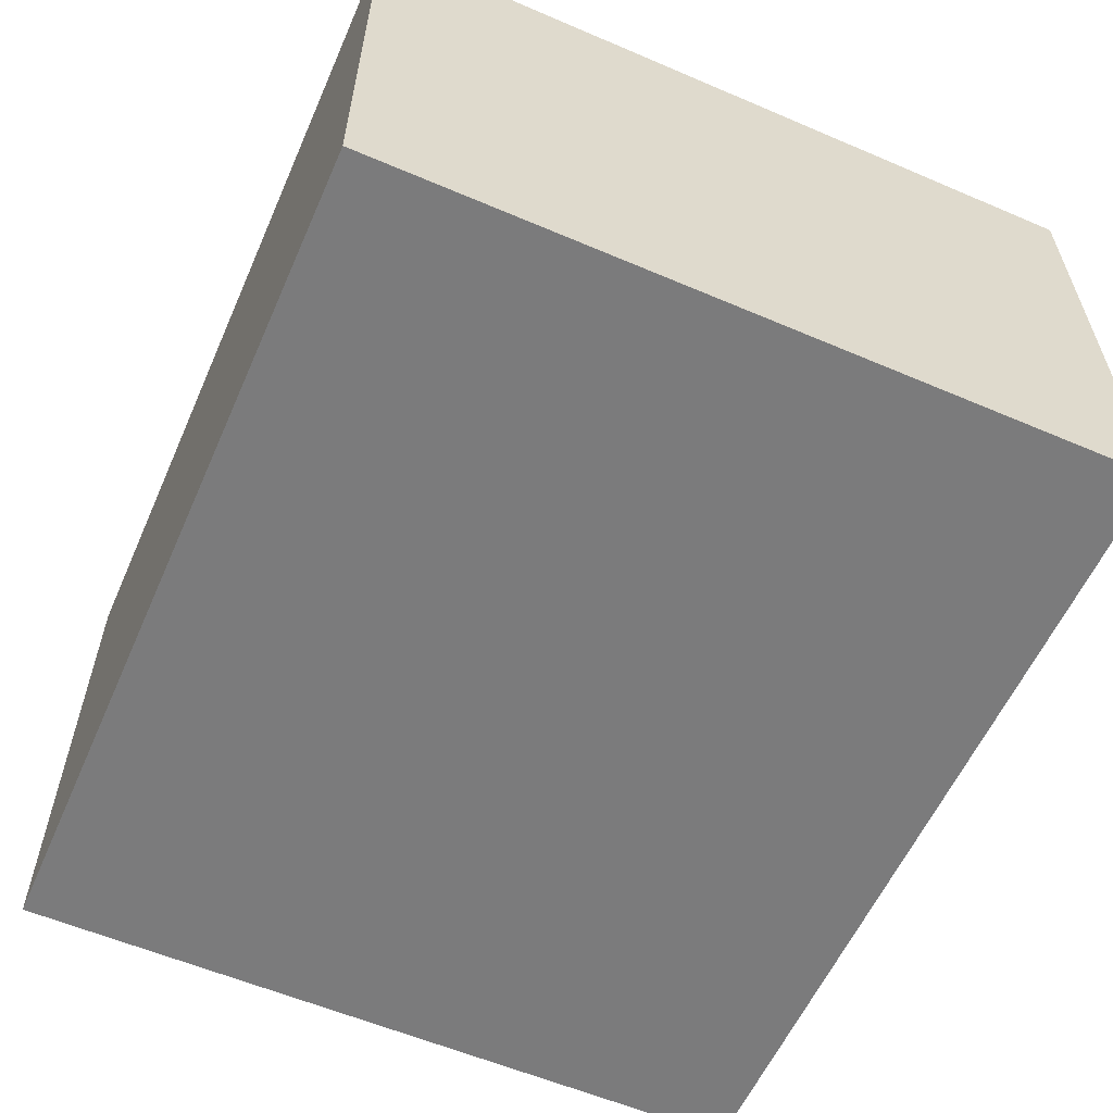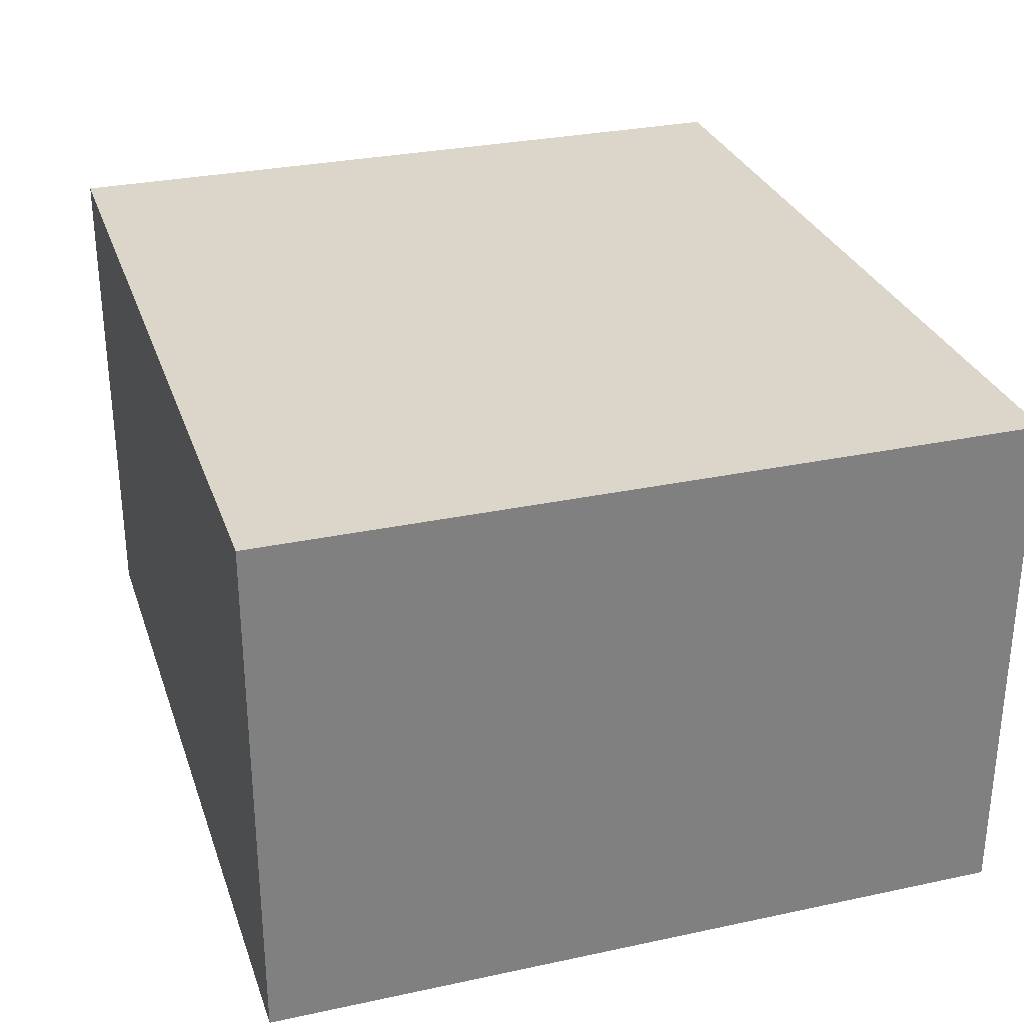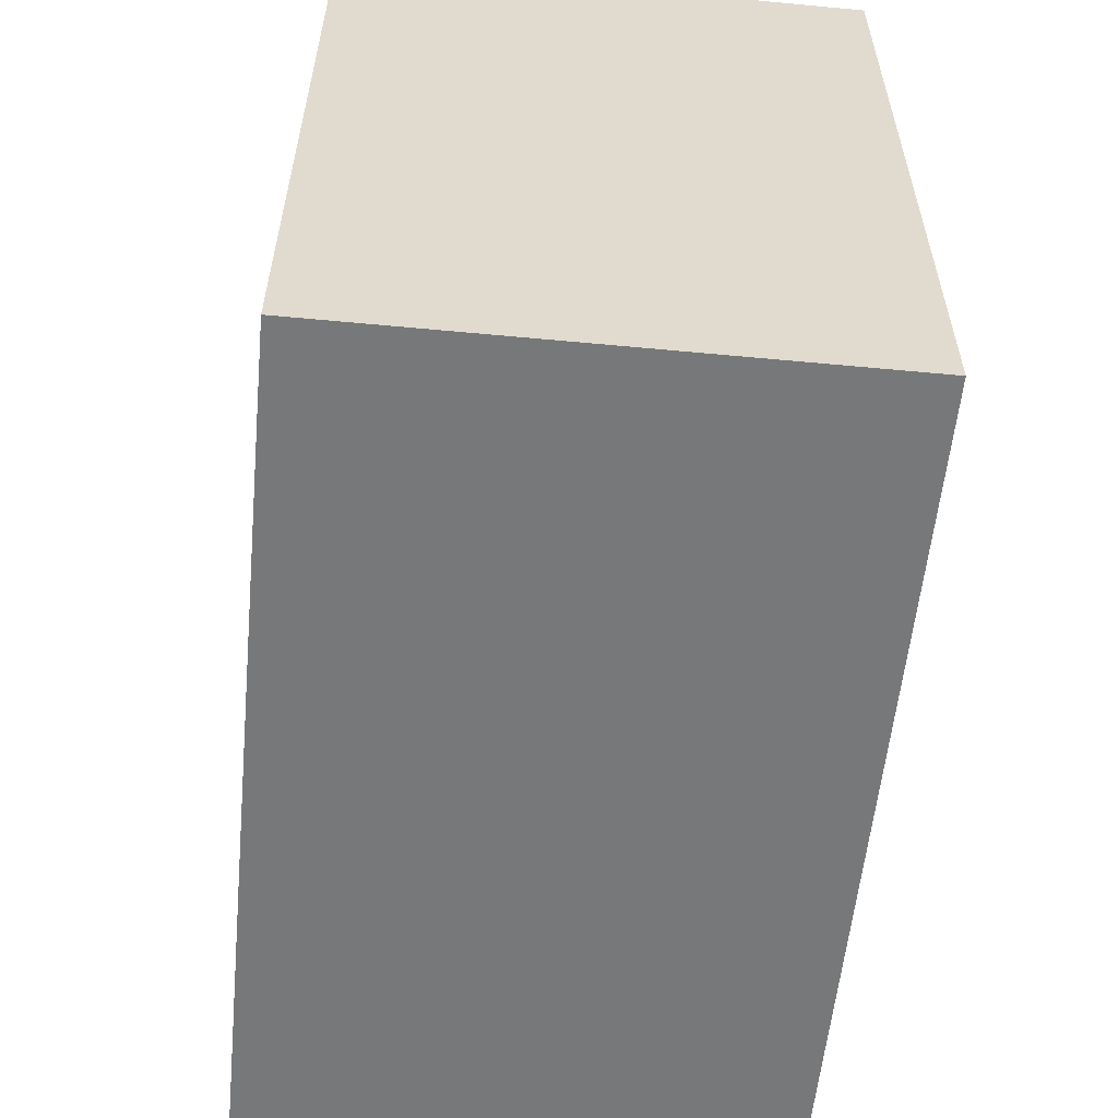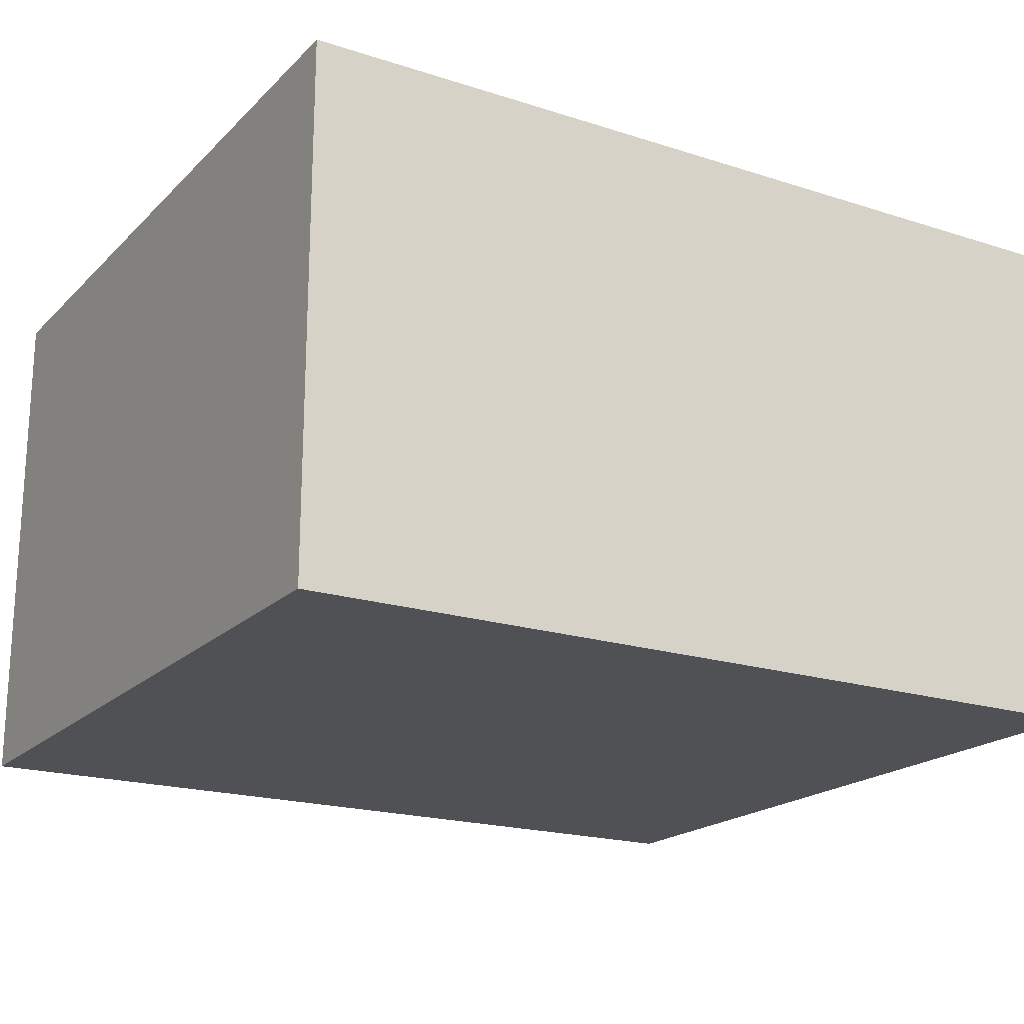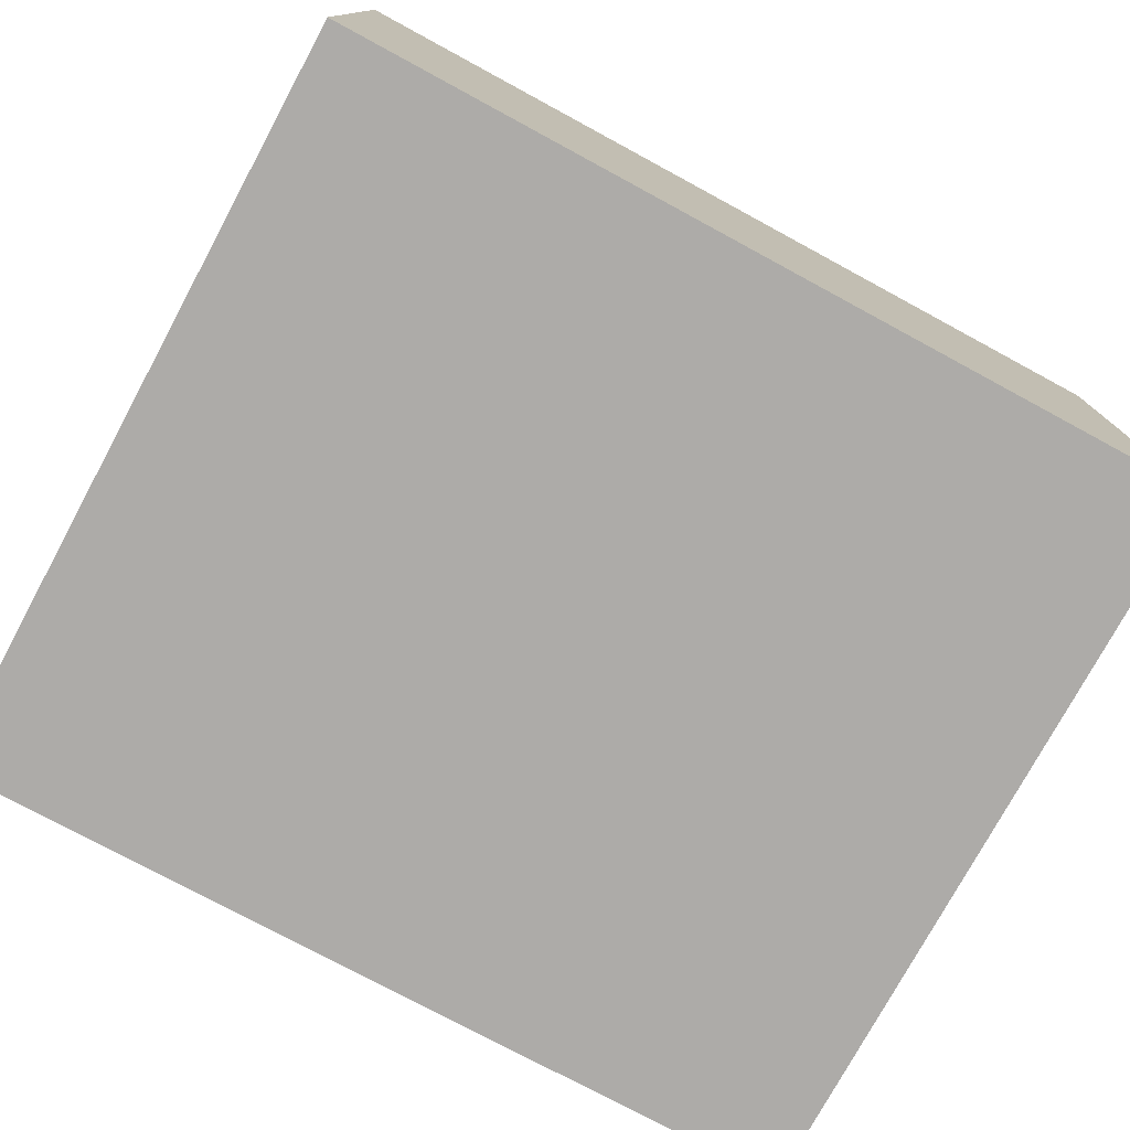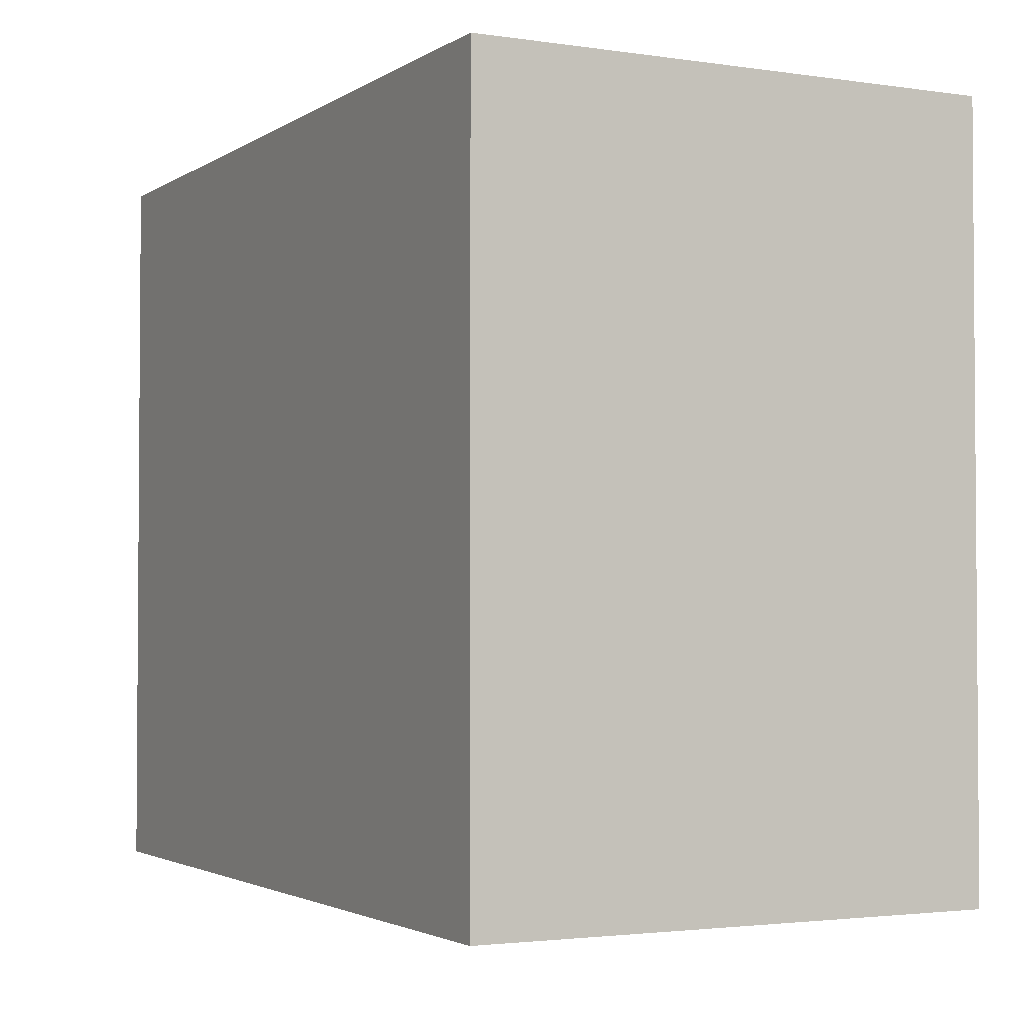
<metadata>
{"format":"obj","ext":"obj","renderer":"f3d","projection":"perspective","resolution":1024,"background":"white","views":[{"elev":-58.4,"azim":-113.8,"up":"+Y"},{"elev":29.7,"azim":72.6,"up":"+Y"},{"elev":-57.3,"azim":-95.6,"up":"+Z"},{"elev":-19.6,"azim":149.2,"up":"+Y"},{"elev":-76.5,"azim":-28.4,"up":"+Y"},{"elev":-2.5,"azim":62.7,"up":"+Z"}]}
</metadata>
<code>
v 1.618 3.558 10.78
v 1.618 6.023 10.78
v 1.618 3.558 7.22
v 1.618 6.023 7.22
v 5.684 3.558 10.78
v 5.684 6.023 10.78
v 5.684 3.558 7.22
v 5.684 6.023 7.22
f 2 3 1
f 4 7 3
f 8 5 7
f 6 1 5
f 7 1 3
f 4 6 8
f 2 4 3
f 4 8 7
f 8 6 5
f 6 2 1
f 7 5 1
f 4 2 6

</code>
